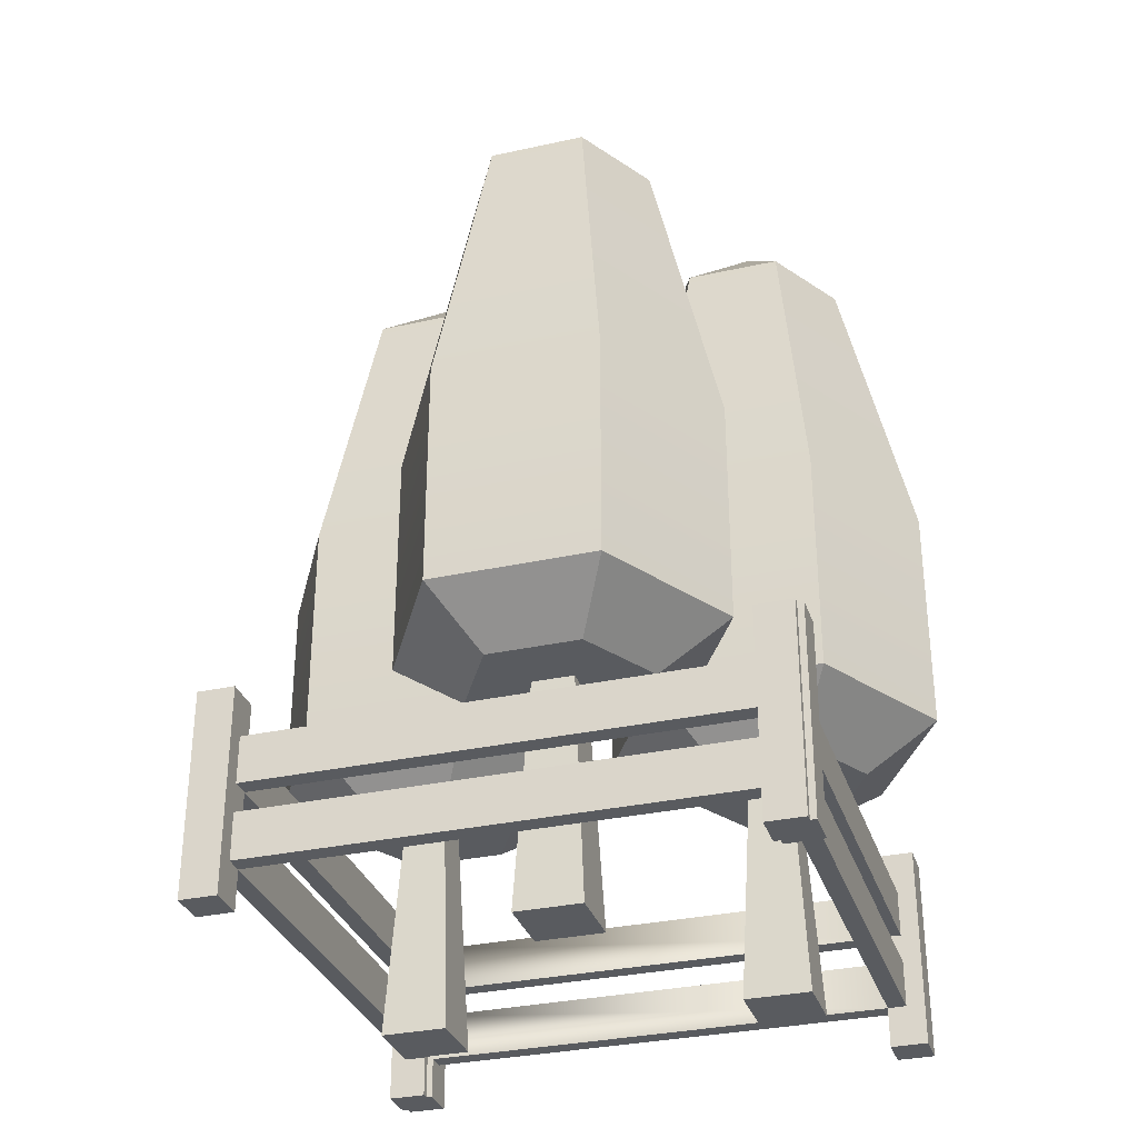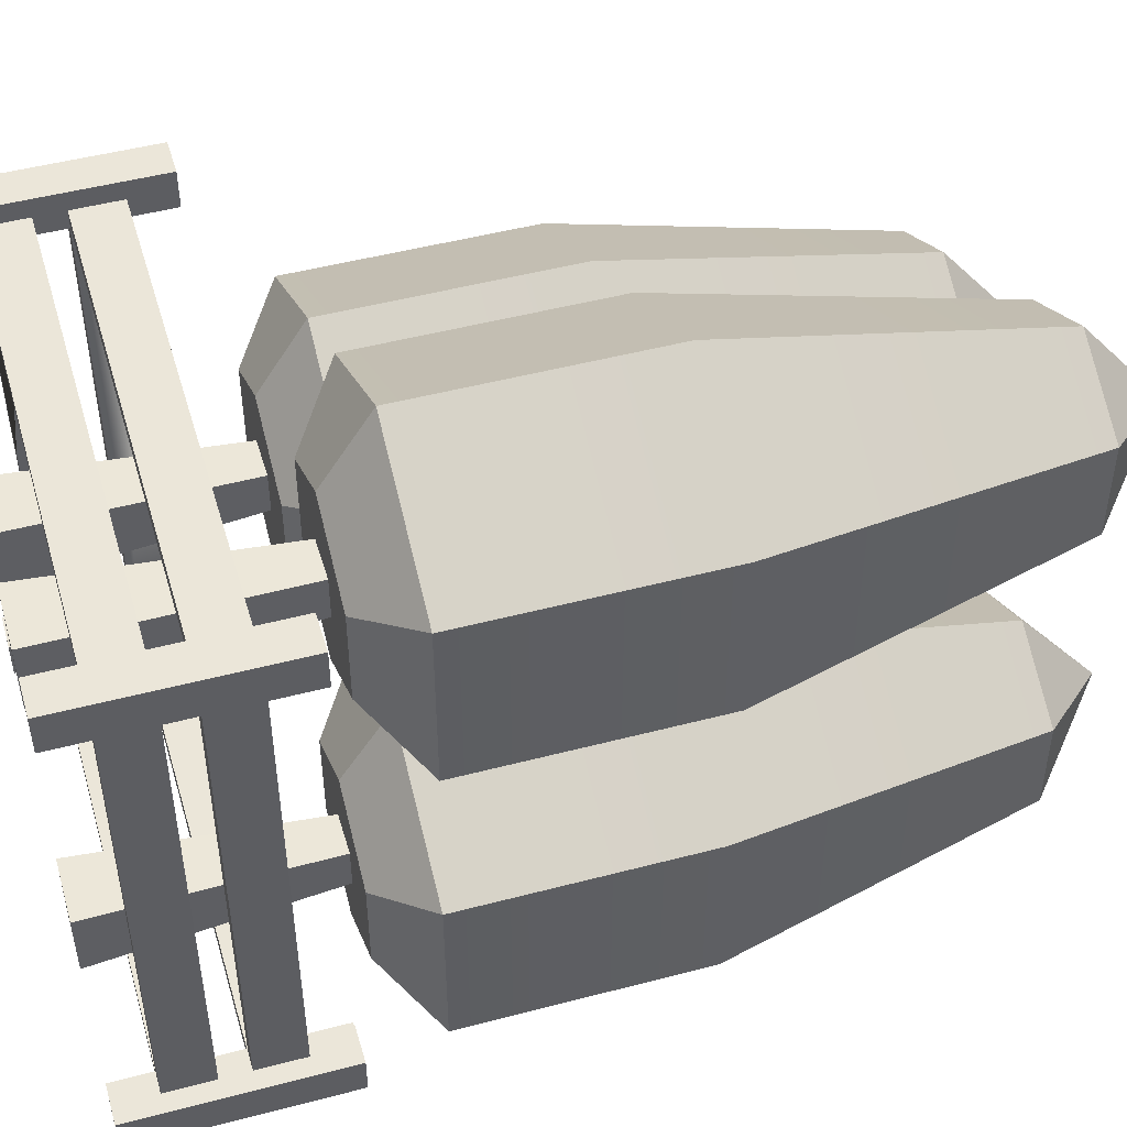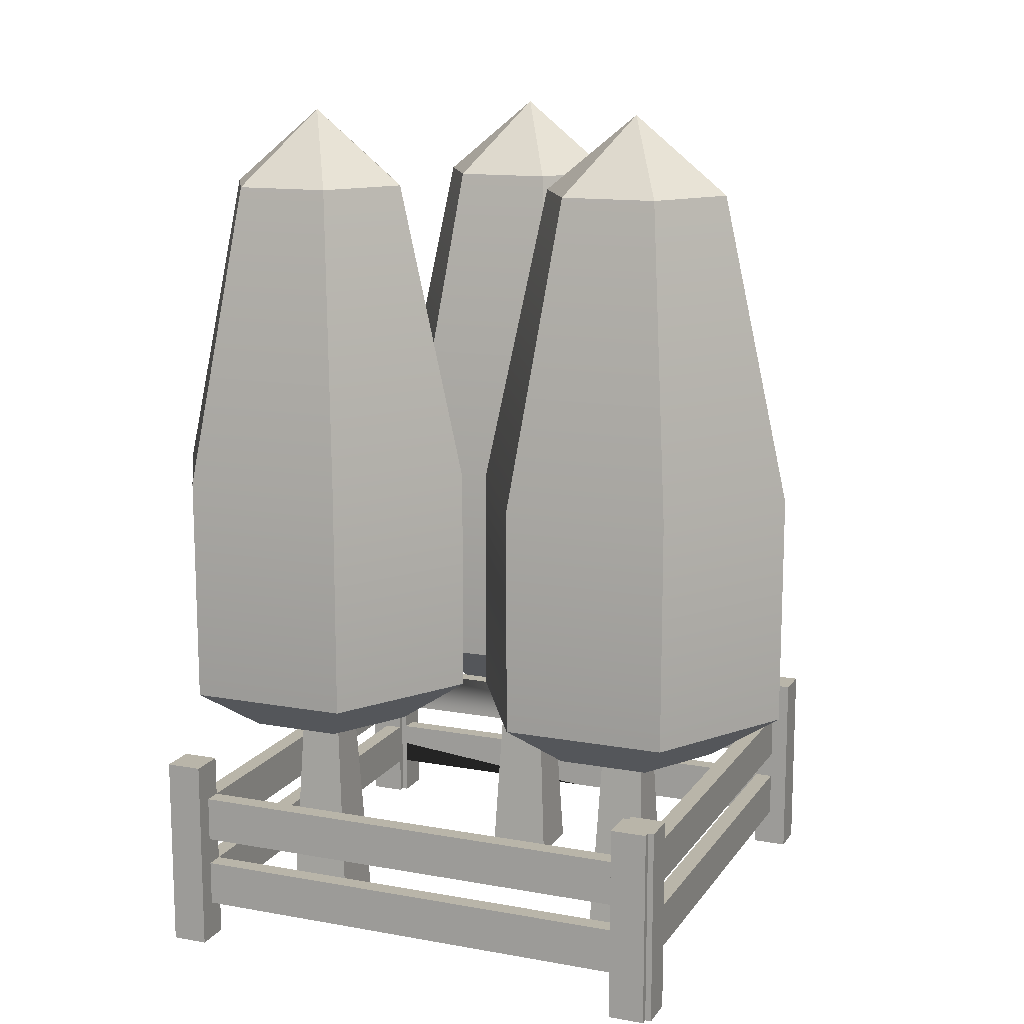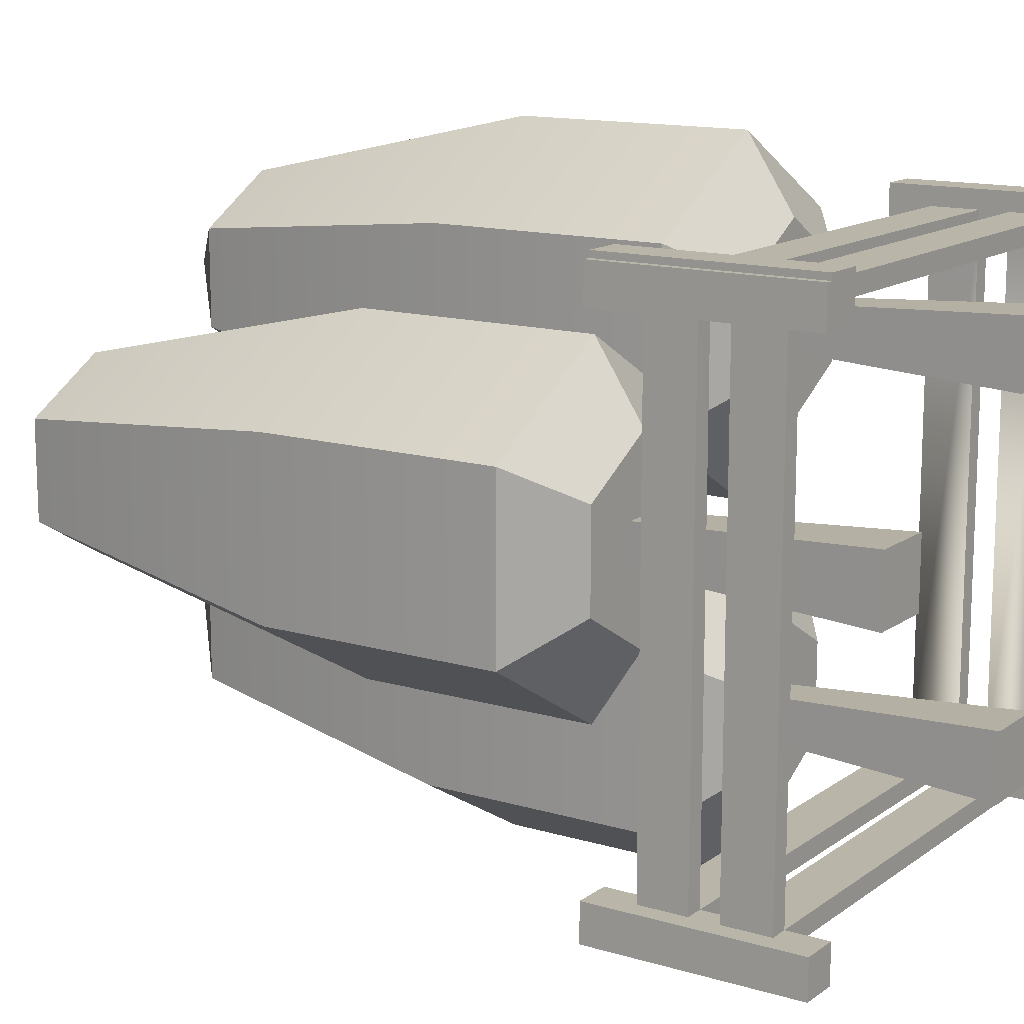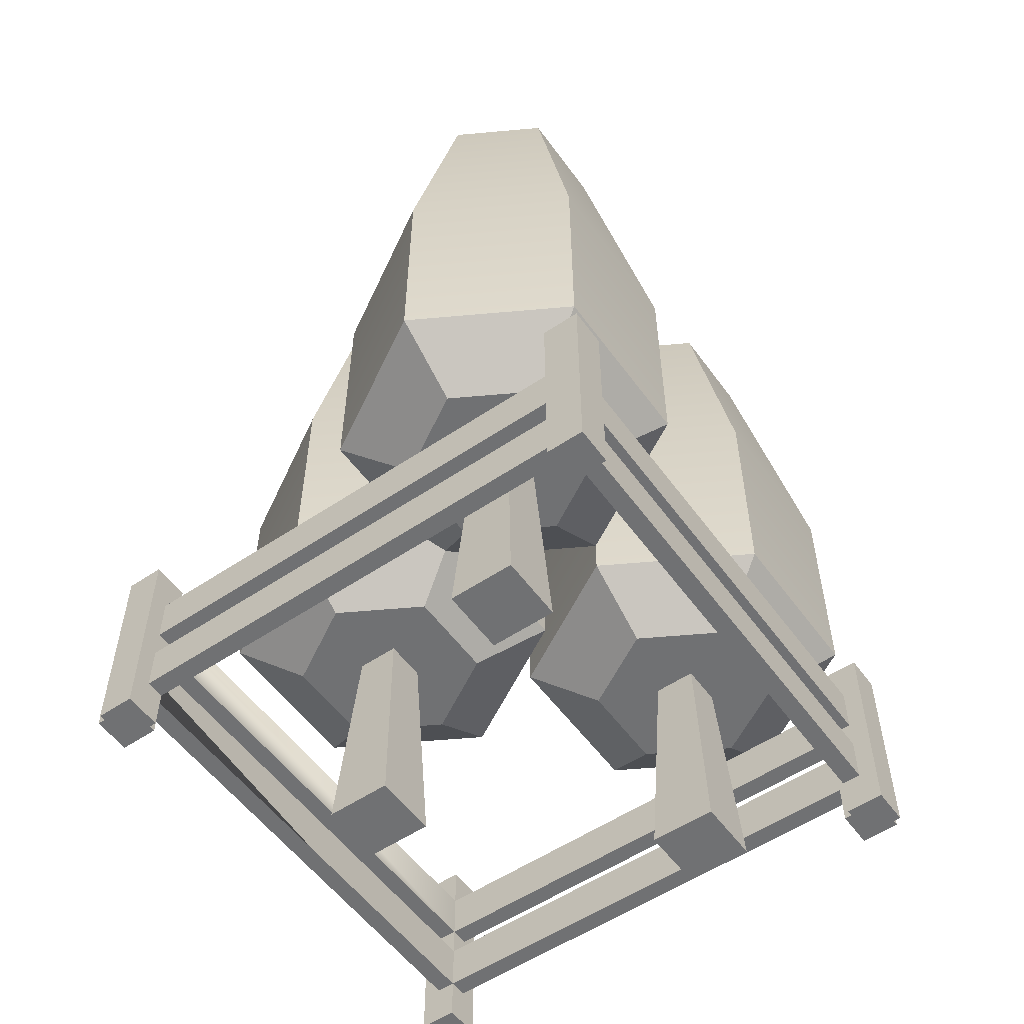
<metadata>
{"format":"obj","ext":"obj","renderer":"f3d","projection":"perspective","resolution":1024,"background":"white","views":[{"elev":-32.2,"azim":-72.9,"up":"+Y"},{"elev":48.3,"azim":73.6,"up":"+Z"},{"elev":13.4,"azim":112.2,"up":"+Y"},{"elev":13.7,"azim":-56.4,"up":"+Z"},{"elev":-55.1,"azim":35.4,"up":"+Y"}]}
</metadata>
<code>
o Mesh1_Oak_Dark_Model
v 0.3092 1.557 -1.069
v 0.7449 0.8477 -0.8177
v 0.3092 0.8477 -1.069
v 0.7449 1.557 -0.8177
v 0.3092 2.492 -0.858
v 0.5619 2.492 -0.7121
v 0.3092 2.727 -0.5662
v 0.05658 2.492 -0.7121
v -0.1264 1.557 -0.8177
v -0.1264 0.8477 -0.8177
v 0.06529 0.702 -0.7071
v 0.3092 0.702 -0.8479
v 0.5532 0.702 -0.7071
v 0.5532 0.702 -0.4254
v 0.7449 0.8477 -0.3147
v 0.7449 1.557 -0.3147
v 0.5619 2.492 -0.4203
v 0.3092 2.492 -0.2745
v 0.05658 2.492 -0.4203
v -0.1264 1.557 -0.3147
v -0.1264 0.8477 -0.3147
v 0.06529 0.702 -0.4254
v 0.2461 0.702 -0.6294
v 0.3724 0.702 -0.6294
v 0.3724 0.702 -0.5031
v 0.3092 0.702 -0.2845
v 0.2461 0.702 -0.5031
v 0.3092 0.8477 -0.06319
v 0.3092 1.557 -0.06319
v 0.2098 0 -0.6657
v 0.2098 0 -0.4667
v 0.4087 0 -0.6657
v 0.4087 0 -0.4667
f 30 27 23
f 27 30 31
f 32 31 30
f 31 32 33
f 32 25 33
f 25 32 24
f 32 23 24
f 23 32 30
f 25 31 33
f 31 25 27
f 1 2 3
f 2 1 4
f 5 4 1
f 4 5 6
f 6 5 7
f 5 8 7
f 1 8 5
f 8 1 9
f 3 9 1
f 9 3 10
f 3 11 10
f 11 3 12
f 3 13 12
f 13 3 2
f 2 14 13
f 14 2 15
f 2 16 15
f 16 2 4
f 4 17 16
f 17 4 6
f 6 7 17
f 17 7 18
f 18 7 19
f 7 8 19
f 9 19 8
f 19 9 20
f 9 21 20
f 21 9 10
f 10 22 21
f 22 10 11
f 12 22 11
f 22 12 23
f 23 12 24
f 24 12 13
f 24 13 25
f 14 25 13
f 26 25 14
f 26 27 25
f 22 27 26
f 27 22 23
f 28 22 26
f 22 28 21
f 29 21 28
f 21 29 20
f 18 20 29
f 20 18 19
f 29 17 18
f 17 29 16
f 28 16 29
f 16 28 15
f 28 14 15
f 14 28 26
o Mesh1_Oak_Dark_Model.002
v 0.3504 1.557 0.003226
v 0.7861 0.8477 0.2547
v 0.3504 0.8477 0.003225
v 0.7861 1.557 0.2547
v 0.3504 2.492 0.2145
v 0.6031 2.492 0.3604
v 0.3504 2.727 0.5062
v 0.09778 2.492 0.3604
v -0.08518 1.557 0.2547
v -0.08518 0.8477 0.2547
v 0.1065 0.702 0.3654
v 0.3504 0.702 0.2246
v 0.5944 0.702 0.3654
v 0.5944 0.702 0.6471
v 0.7861 0.8477 0.7577
v 0.7861 1.557 0.7578
v 0.6031 2.492 0.6521
v 0.3504 2.492 0.798
v 0.09778 2.492 0.6521
v -0.08518 1.557 0.7578
v -0.08518 0.8477 0.7577
v 0.1065 0.702 0.6471
v 0.2873 0.702 0.4431
v 0.4136 0.702 0.4431
v 0.4136 0.702 0.5694
v 0.3504 0.702 0.7879
v 0.2873 0.702 0.5694
v 0.3504 0.8477 1.009
v 0.3504 1.557 1.009
v 0.251 -0 0.4068
v 0.251 -0 0.6057
v 0.4499 -0 0.4068
v 0.4499 -0 0.6057
f 63 60 56
f 60 63 64
f 65 64 63
f 64 65 66
f 65 58 66
f 58 65 57
f 65 56 57
f 56 65 63
f 58 64 66
f 64 58 60
f 34 35 36
f 35 34 37
f 38 37 34
f 37 38 39
f 39 38 40
f 38 41 40
f 34 41 38
f 41 34 42
f 36 42 34
f 42 36 43
f 36 44 43
f 44 36 45
f 36 46 45
f 46 36 35
f 35 47 46
f 47 35 48
f 35 49 48
f 49 35 37
f 37 50 49
f 50 37 39
f 39 40 50
f 50 40 51
f 51 40 52
f 40 41 52
f 42 52 41
f 52 42 53
f 42 54 53
f 54 42 43
f 43 55 54
f 55 43 44
f 45 55 44
f 55 45 56
f 56 45 57
f 57 45 46
f 57 46 58
f 47 58 46
f 59 58 47
f 59 60 58
f 55 60 59
f 60 55 56
f 61 55 59
f 55 61 54
f 62 54 61
f 54 62 53
f 51 53 62
f 53 51 52
f 62 50 51
f 50 62 49
f 61 49 62
f 49 61 48
f 61 47 48
f 47 61 59
o Mesh1_Group1_Model.001
v -0.6986 0.4897 0.7356
v 0.7372 0.3482 0.7356
v -0.6986 0.3482 0.7356
v 0.7372 0.4897 0.7356
v 0.7372 0.4897 0.7913
v -0.6986 0.4897 0.7913
v -0.6986 0.6152 0.8469
v -0.6986 0.6152 0.7356
v -0.8098 0.6152 0.7356
v -0.6986 0.2631 0.7356
v -0.6986 0.1216 0.7356
v -0.6986 -0 0.7356
v -0.8098 -0 0.7356
v -0.8098 -0 0.8469
v -0.6986 -0 0.8469
v -0.6986 0.1216 0.7913
v 0.7372 0.1216 0.7356
v 0.7372 0.1216 0.7913
v 0.7372 0.2631 0.7356
v 0.7372 0.2631 0.7913
v -0.6986 0.2631 0.7913
v 0.7372 0.3482 0.7913
v 0.7372 -0 0.8469
v 0.7372 -0 0.7356
v 0.8485 -0 0.7356
v 0.7928 0.1216 0.7356
v 0.7928 0.2631 0.7356
v 0.7928 0.2631 -0.7001
v 0.7372 0.2631 -0.7001
v 0.7928 0.3482 -0.7001
v 0.8485 0.6152 -0.7001
v 0.7928 0.1216 -0.7001
v 0.8485 0 -0.7001
v 0.7372 0 -0.7001
v 0.7372 0.1216 -0.7001
v 0.7372 0.6152 -0.7001
v 0.7372 0.6152 -0.8114
v 0.7372 0 -0.8114
v 0.8485 0 -0.8114
v 0.8485 0.6152 -0.8114
v 0.7372 0.4897 -0.7001
v 0.7928 0.4897 -0.7001
v 0.7928 0.4897 0.7356
v 0.7928 0.3482 0.7356
v 0.7372 0.3482 -0.7001
v -0.6986 0.3482 0.7913
v -0.8098 0.6152 0.8469
v 0.7372 0.6152 0.8469
v 0.7372 0.6152 0.7356
v 0.8485 0.6152 0.8469
v 0.8485 0.6152 0.7356
v 0.8485 -0 0.8469
f 67 68 69
f 68 67 70
f 67 71 70
f 71 67 72
f 67 73 72
f 73 67 74
f 67 75 74
f 69 75 67
f 76 75 69
f 77 75 76
f 78 75 77
f 75 78 79
f 78 80 79
f 80 78 81
f 77 81 78
f 81 77 82
f 83 82 77
f 82 83 84
f 84 85 83
f 85 84 86
f 86 82 84
f 82 86 87
f 86 76 87
f 76 86 85
f 86 68 85
f 68 86 88
f 86 89 88
f 84 89 86
f 83 89 84
f 89 83 90
f 83 91 90
f 91 83 92
f 85 92 83
f 92 85 93
f 94 85 93
f 85 94 95
f 94 96 95
f 94 97 96
f 98 97 94
f 98 99 97
f 99 98 100
f 101 100 98
f 102 100 101
f 103 100 102
f 100 103 104
f 103 105 104
f 105 103 106
f 102 106 103
f 106 102 97
f 107 97 102
f 108 97 107
f 96 97 108
f 109 96 108
f 96 109 110
f 110 70 109
f 70 110 68
f 68 96 110
f 96 68 111
f 68 107 111
f 107 68 70
f 88 70 68
f 70 88 71
f 71 112 88
f 112 71 72
f 72 73 112
f 112 73 87
f 87 73 82
f 81 82 73
f 73 80 81
f 80 73 113
f 73 75 113
f 75 73 74
f 75 80 113
f 80 75 79
f 76 112 87
f 112 76 69
f 68 112 69
f 112 68 88
f 88 89 71
f 114 71 89
f 114 70 71
f 70 114 115
f 116 115 114
f 115 116 117
f 116 91 117
f 91 116 118
f 116 89 118
f 89 116 114
f 89 91 118
f 91 89 90
f 91 92 117
f 117 92 93
f 98 93 92
f 93 98 94
f 83 98 92
f 98 83 101
f 83 95 101
f 95 83 85
f 83 76 85
f 76 83 77
f 107 101 95
f 102 101 107
f 107 95 111
f 111 95 96
f 117 93 110
f 110 93 68
f 68 93 85
f 117 110 109
f 117 109 115
f 115 109 70
f 108 70 109
f 70 108 107
f 97 105 106
f 105 97 99
f 100 105 99
f 105 100 104
o Mesh1_Group1_Model
v 0.7155 0.4897 -0.7186
v -0.7203 0.3482 -0.7186
v 0.7155 0.3482 -0.7186
v -0.7203 0.4897 -0.7186
v -0.7203 0.4897 -0.7743
v 0.7155 0.4897 -0.7743
v 0.7155 0.6152 -0.8299
v 0.7155 0.6152 -0.7186
v 0.8268 0.6152 -0.7186
v 0.7155 0.2631 -0.7186
v 0.7155 0.1216 -0.7186
v 0.7155 0 -0.7186
v 0.8268 0 -0.7186
v 0.8268 0 -0.8299
v 0.7155 0 -0.8299
v 0.7155 0.1216 -0.7743
v -0.7203 0.1216 -0.7186
v -0.7203 0.1216 -0.7743
v -0.7203 0.2631 -0.7186
v -0.7203 0.2631 -0.7743
v 0.7155 0.2631 -0.7743
v -0.7203 0.3482 -0.7743
v -0.7203 0 -0.8299
v -0.7203 0 -0.7186
v -0.8315 0 -0.7186
v -0.7759 0.1216 -0.7186
v -0.7759 0.2631 -0.7186
v -0.7759 0.2631 0.7171
v -0.7203 0.2631 0.7171
v -0.7759 0.3482 0.7171
v -0.8315 0.6152 0.7171
v -0.7759 0.1216 0.7171
v -0.8315 -0 0.7171
v -0.7203 -0 0.7171
v -0.7203 0.1216 0.7171
v -0.7203 0.6152 0.7171
v -0.7203 0.6152 0.8284
v -0.7203 -0 0.8284
v -0.8315 -0 0.8284
v -0.8315 0.6152 0.8284
v -0.7203 0.4897 0.7171
v -0.7759 0.4897 0.7171
v -0.7759 0.4897 -0.7186
v -0.7759 0.3482 -0.7186
v -0.7203 0.3482 0.7171
v 0.7155 0.3482 -0.7743
v 0.8268 0.6152 -0.8299
v -0.7203 0.6152 -0.8299
v -0.7203 0.6152 -0.7186
v -0.8315 0.6152 -0.8299
v -0.8315 0.6152 -0.7186
v -0.8315 0 -0.8299
f 119 120 121
f 120 119 122
f 119 123 122
f 123 119 124
f 119 125 124
f 125 119 126
f 119 127 126
f 121 127 119
f 128 127 121
f 129 127 128
f 130 127 129
f 127 130 131
f 130 132 131
f 132 130 133
f 129 133 130
f 133 129 134
f 135 134 129
f 134 135 136
f 136 137 135
f 137 136 138
f 138 134 136
f 134 138 139
f 138 128 139
f 128 138 137
f 138 120 137
f 120 138 140
f 138 141 140
f 136 141 138
f 135 141 136
f 141 135 142
f 135 143 142
f 143 135 144
f 137 144 135
f 144 137 145
f 146 137 145
f 137 146 147
f 146 148 147
f 146 149 148
f 150 149 146
f 150 151 149
f 151 150 152
f 153 152 150
f 154 152 153
f 155 152 154
f 152 155 156
f 155 157 156
f 157 155 158
f 154 158 155
f 158 154 149
f 159 149 154
f 160 149 159
f 148 149 160
f 161 148 160
f 148 161 162
f 162 122 161
f 122 162 120
f 120 148 162
f 148 120 163
f 120 159 163
f 159 120 122
f 140 122 120
f 122 140 123
f 123 164 140
f 164 123 124
f 124 125 164
f 164 125 139
f 139 125 134
f 133 134 125
f 125 132 133
f 132 125 165
f 125 127 165
f 127 125 126
f 127 132 165
f 132 127 131
f 128 164 139
f 164 128 121
f 120 164 121
f 164 120 140
f 140 141 123
f 166 123 141
f 166 122 123
f 122 166 167
f 168 167 166
f 167 168 169
f 168 143 169
f 143 168 170
f 168 141 170
f 141 168 166
f 141 143 170
f 143 141 142
f 143 144 169
f 169 144 145
f 150 145 144
f 145 150 146
f 135 150 144
f 150 135 153
f 135 147 153
f 147 135 137
f 135 128 137
f 128 135 129
f 159 153 147
f 154 153 159
f 159 147 163
f 163 147 148
f 169 145 162
f 162 145 120
f 120 145 137
f 169 162 161
f 169 161 167
f 167 161 122
f 160 122 161
f 122 160 159
f 149 157 158
f 157 149 151
f 152 157 151
f 157 152 156
o Mesh1_Oak_Dark_Model.001
v -0.4087 1.557 -0.4336
v 0.02697 0.8477 -0.1821
v -0.4087 0.8477 -0.4336
v 0.02697 1.557 -0.1821
v -0.4087 2.492 -0.2223
v -0.156 2.492 -0.07648
v -0.4087 2.727 0.0694
v -0.6613 2.492 -0.07648
v -0.8443 1.557 -0.1821
v -0.8443 0.8477 -0.1821
v -0.6526 0.702 -0.07145
v -0.4087 0.702 -0.2123
v -0.1647 0.702 -0.07145
v -0.1647 0.702 0.2102
v 0.02697 0.8477 0.3209
v 0.02697 1.557 0.3209
v -0.156 2.492 0.2153
v -0.4087 2.492 0.3611
v -0.6613 2.492 0.2153
v -0.8443 1.557 0.3209
v -0.8443 0.8477 0.3209
v -0.6526 0.702 0.2102
v -0.4718 0.702 0.00624
v -0.3455 0.702 0.00624
v -0.3455 0.702 0.1326
v -0.4087 0.702 0.3511
v -0.4718 0.702 0.1326
v -0.4087 0.8477 0.5724
v -0.4087 1.557 0.5724
v -0.5081 -0 -0.03006
v -0.5081 -0 0.1689
v -0.3092 -0 -0.03006
v -0.3092 -0 0.1689
f 200 197 193
f 197 200 201
f 202 201 200
f 201 202 203
f 202 195 203
f 195 202 194
f 202 193 194
f 193 202 200
f 195 201 203
f 201 195 197
f 171 172 173
f 172 171 174
f 175 174 171
f 174 175 176
f 176 175 177
f 175 178 177
f 171 178 175
f 178 171 179
f 173 179 171
f 179 173 180
f 173 181 180
f 181 173 182
f 173 183 182
f 183 173 172
f 172 184 183
f 184 172 185
f 172 186 185
f 186 172 174
f 174 187 186
f 187 174 176
f 176 177 187
f 187 177 188
f 188 177 189
f 177 178 189
f 179 189 178
f 189 179 190
f 179 191 190
f 191 179 180
f 180 192 191
f 192 180 181
f 182 192 181
f 192 182 193
f 193 182 194
f 194 182 183
f 194 183 195
f 184 195 183
f 196 195 184
f 196 197 195
f 192 197 196
f 197 192 193
f 198 192 196
f 192 198 191
f 199 191 198
f 191 199 190
f 188 190 199
f 190 188 189
f 199 187 188
f 187 199 186
f 198 186 199
f 186 198 185
f 198 184 185
f 184 198 196

</code>
